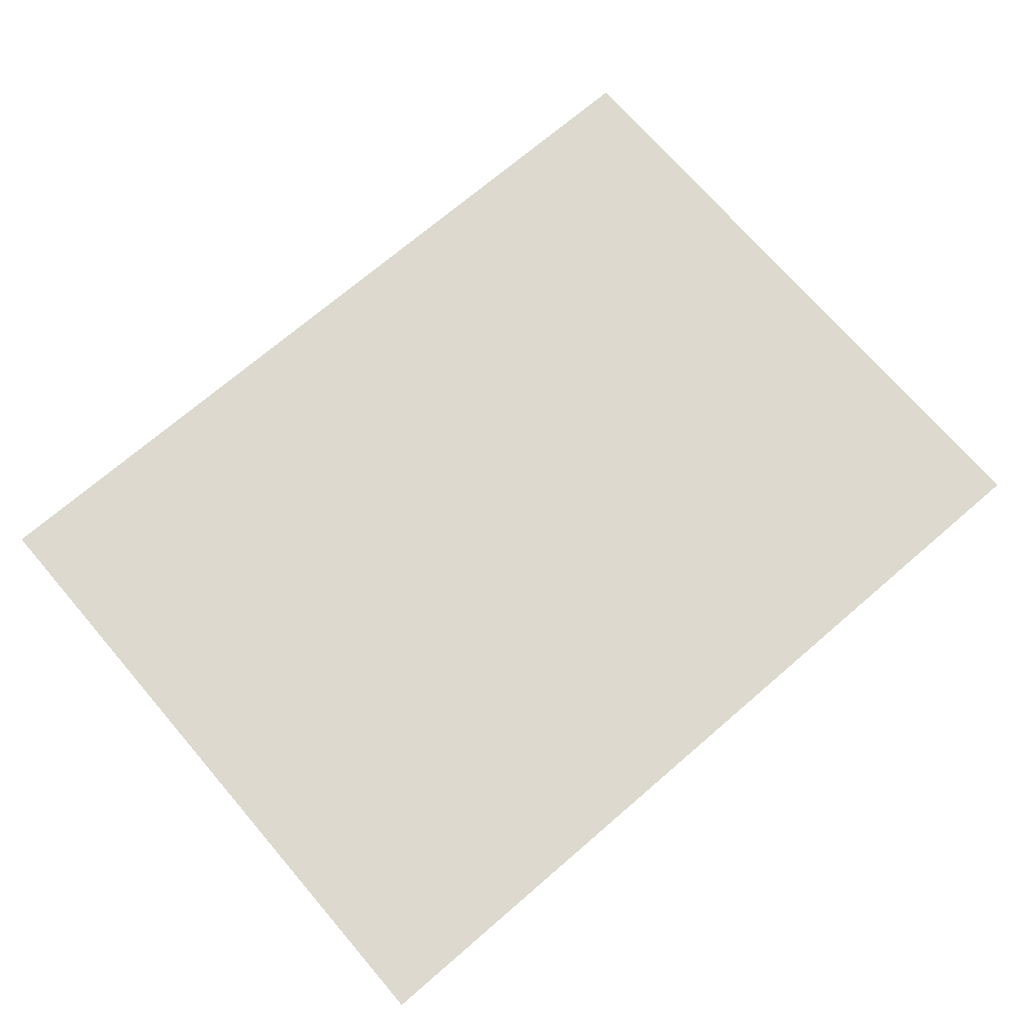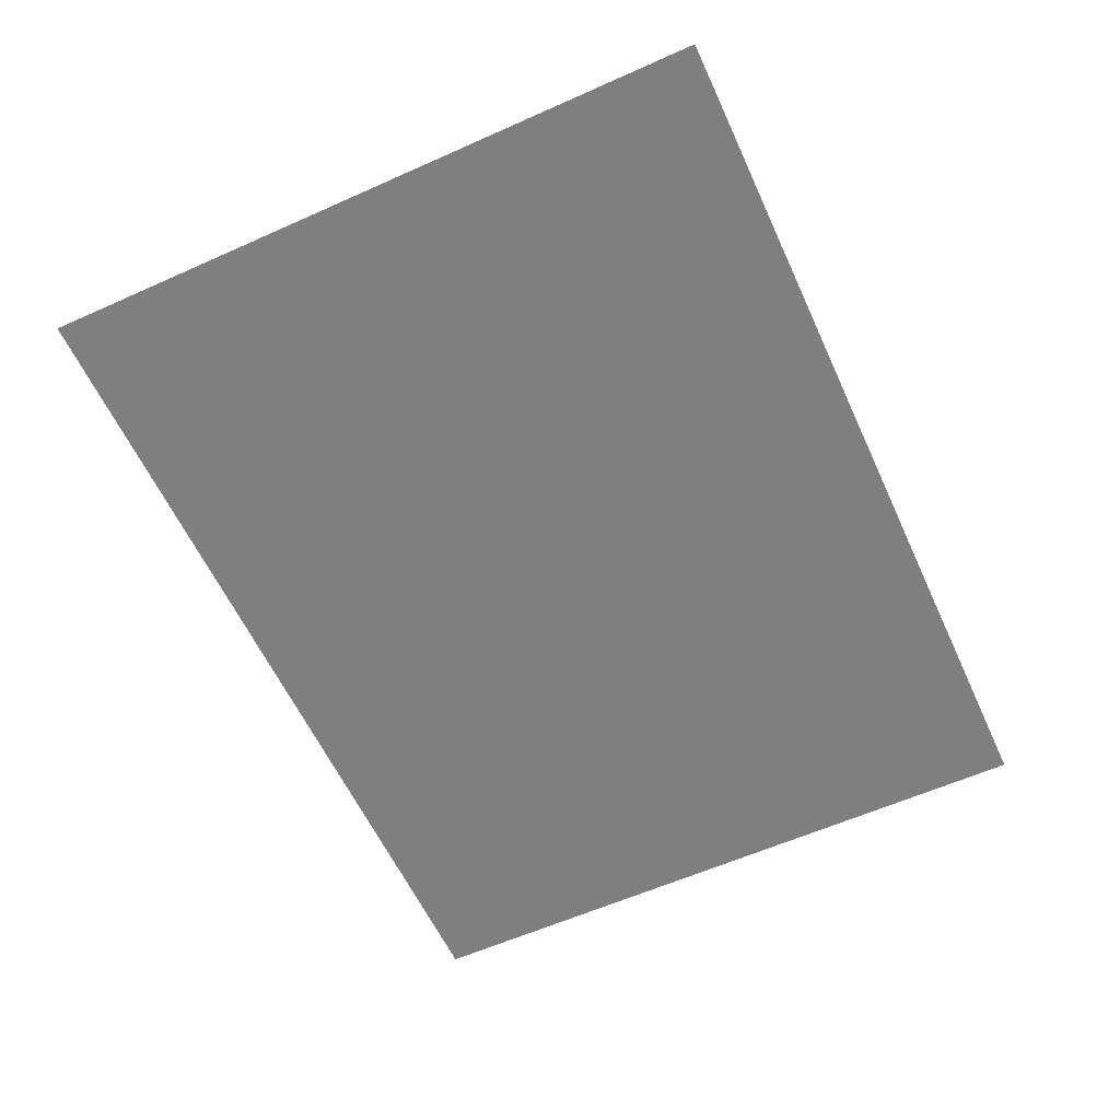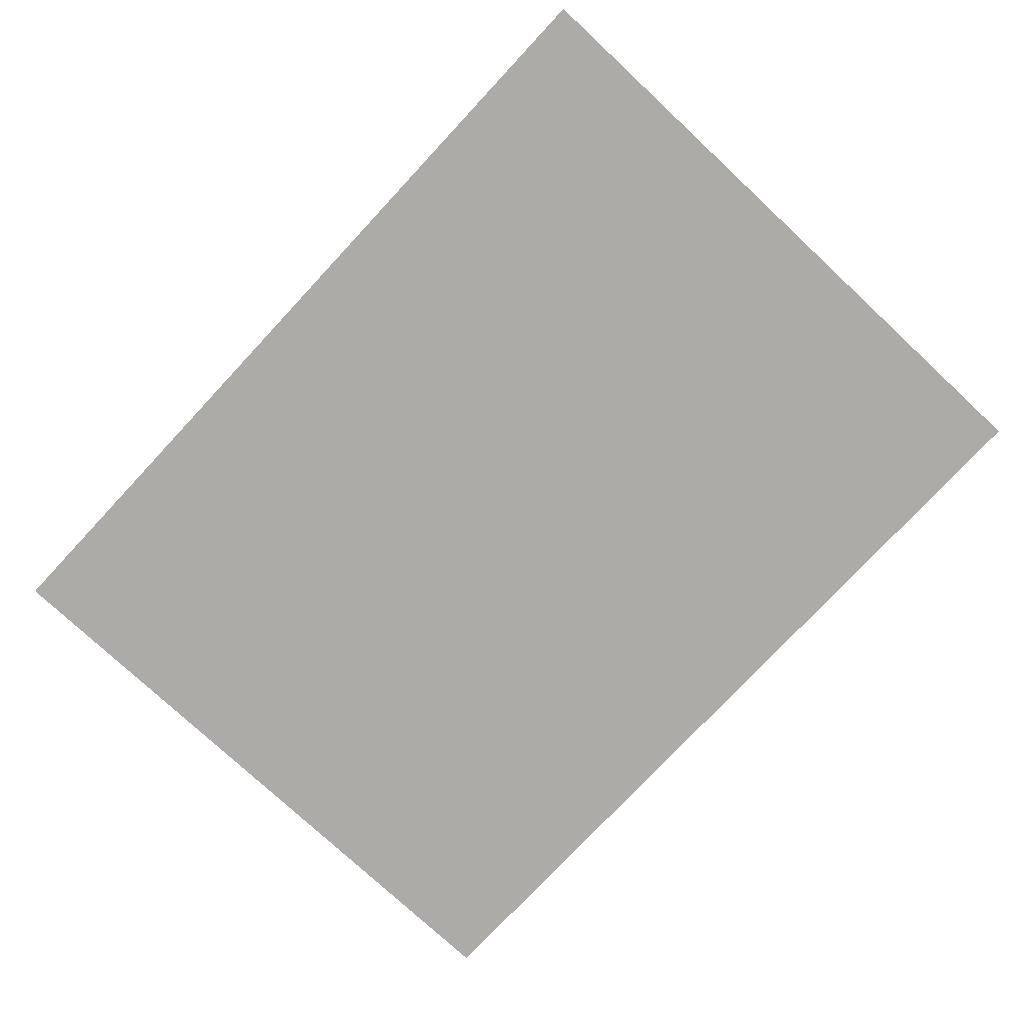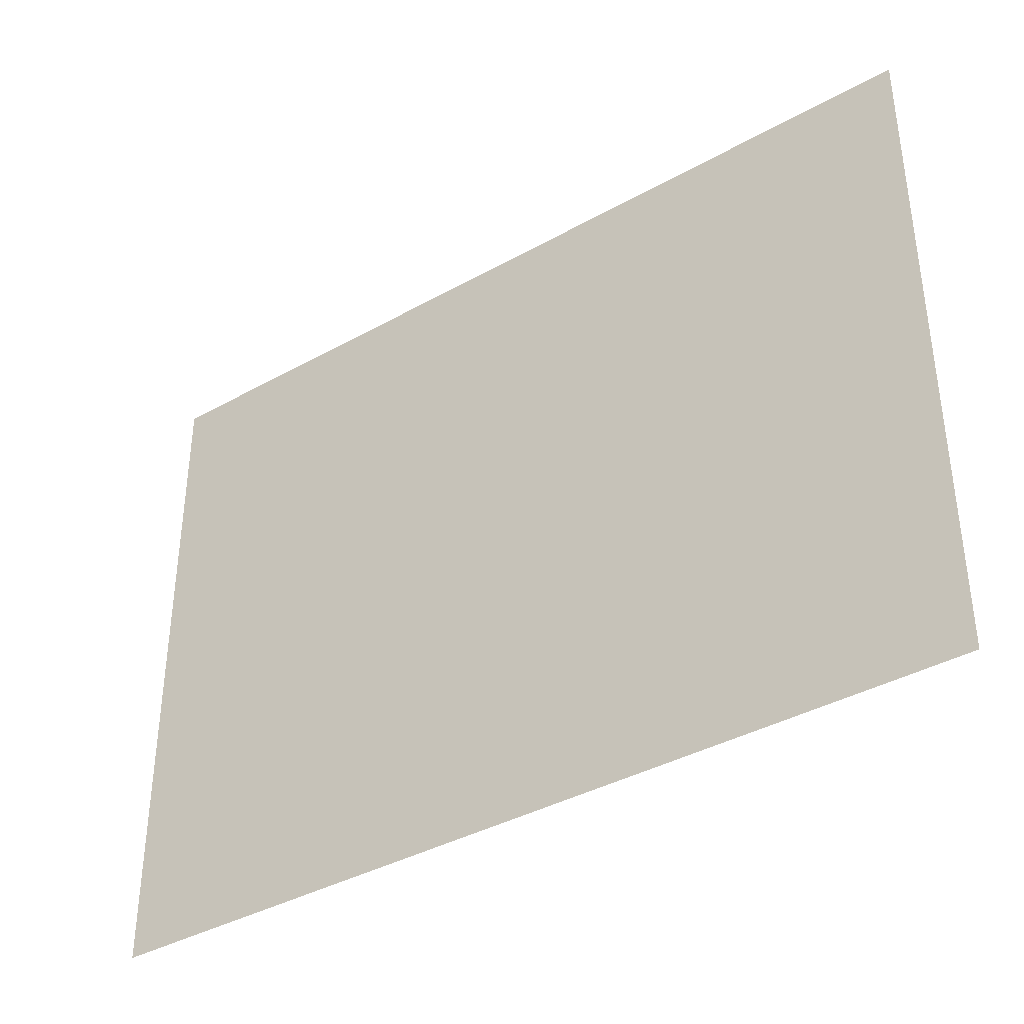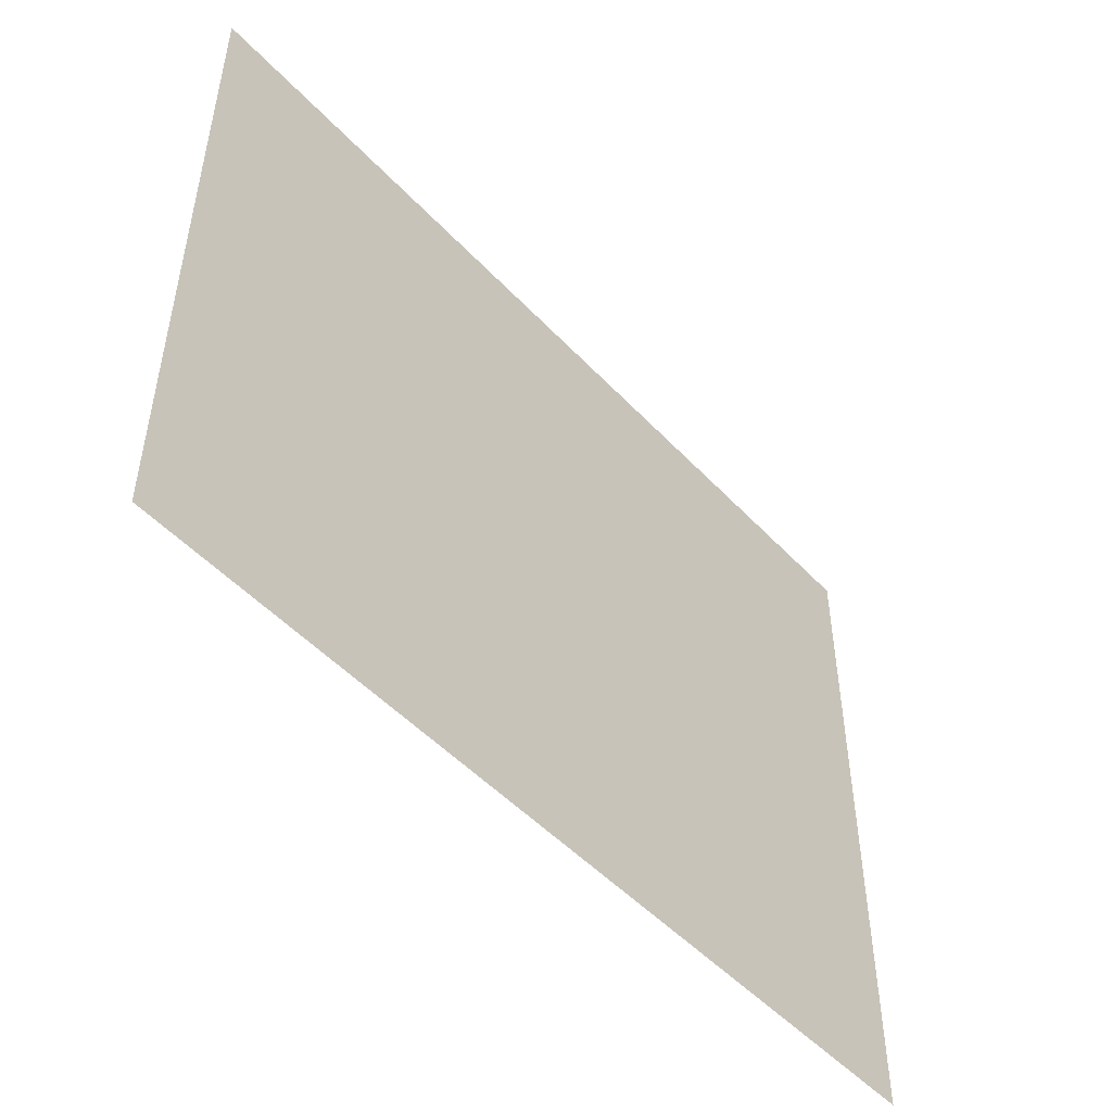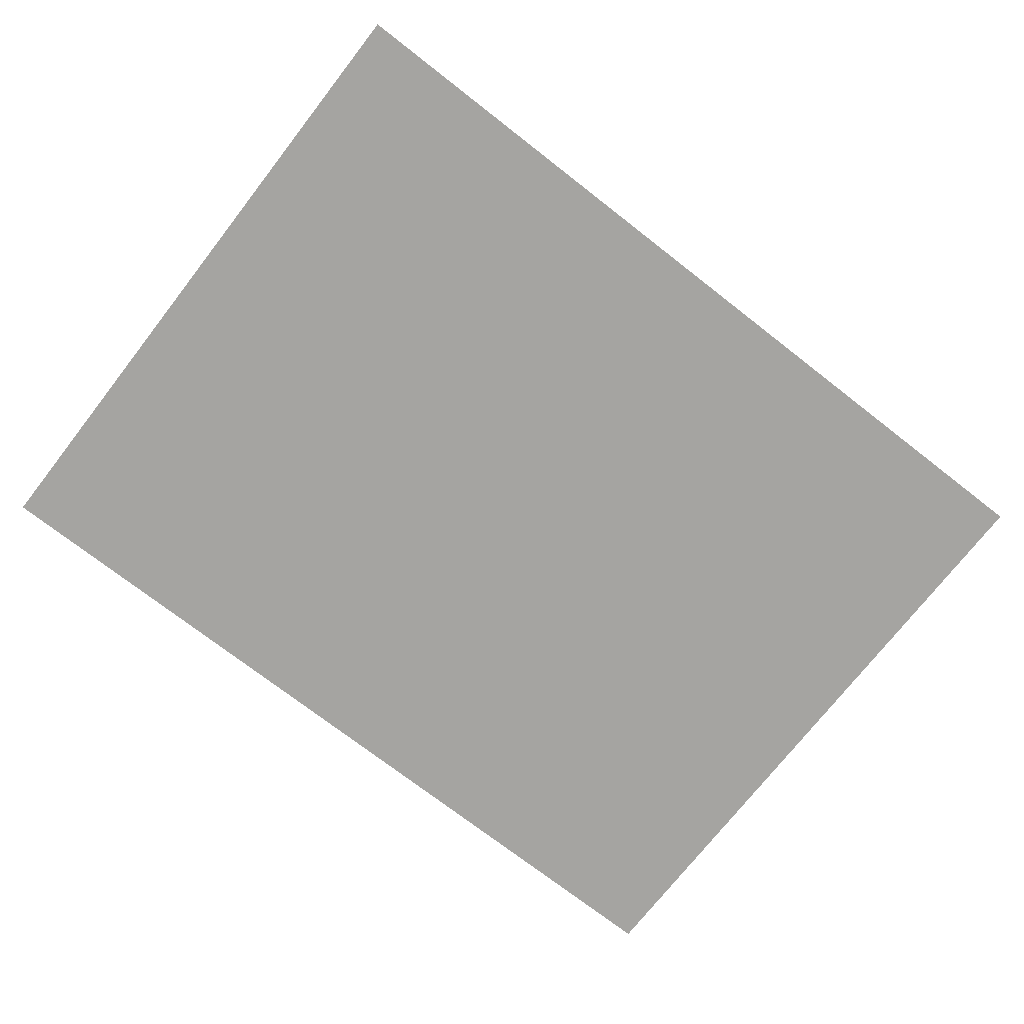
<metadata>
{"format":"obj","ext":"obj","renderer":"f3d","projection":"perspective","resolution":1024,"background":"white","views":[{"elev":71.4,"azim":-40.7,"up":"+Y"},{"elev":-59.7,"azim":114.6,"up":"+Y"},{"elev":-76.5,"azim":47.0,"up":"+Y"},{"elev":-38.3,"azim":35.4,"up":"+Z"},{"elev":-49.8,"azim":-49.0,"up":"+Z"},{"elev":-73.2,"azim":142.1,"up":"+Y"}]}
</metadata>
<code>
o #ID566
v -0.1166 -0.2431 -0.03794
v -0.2048 -0.2431 -0.1052
v -0.1166 -0.2431 -0.1052
v -0.2048 -0.2431 -0.03794
v -0.2048 -0.2431 -0.03794
v -0.1166 -0.2431 -0.03794
v -0.2048 -0.2431 -0.1052
v -0.1166 -0.2431 -0.1052
f 1 2 3
f 2 1 4
f 5 6 7
f 8 7 6

</code>
